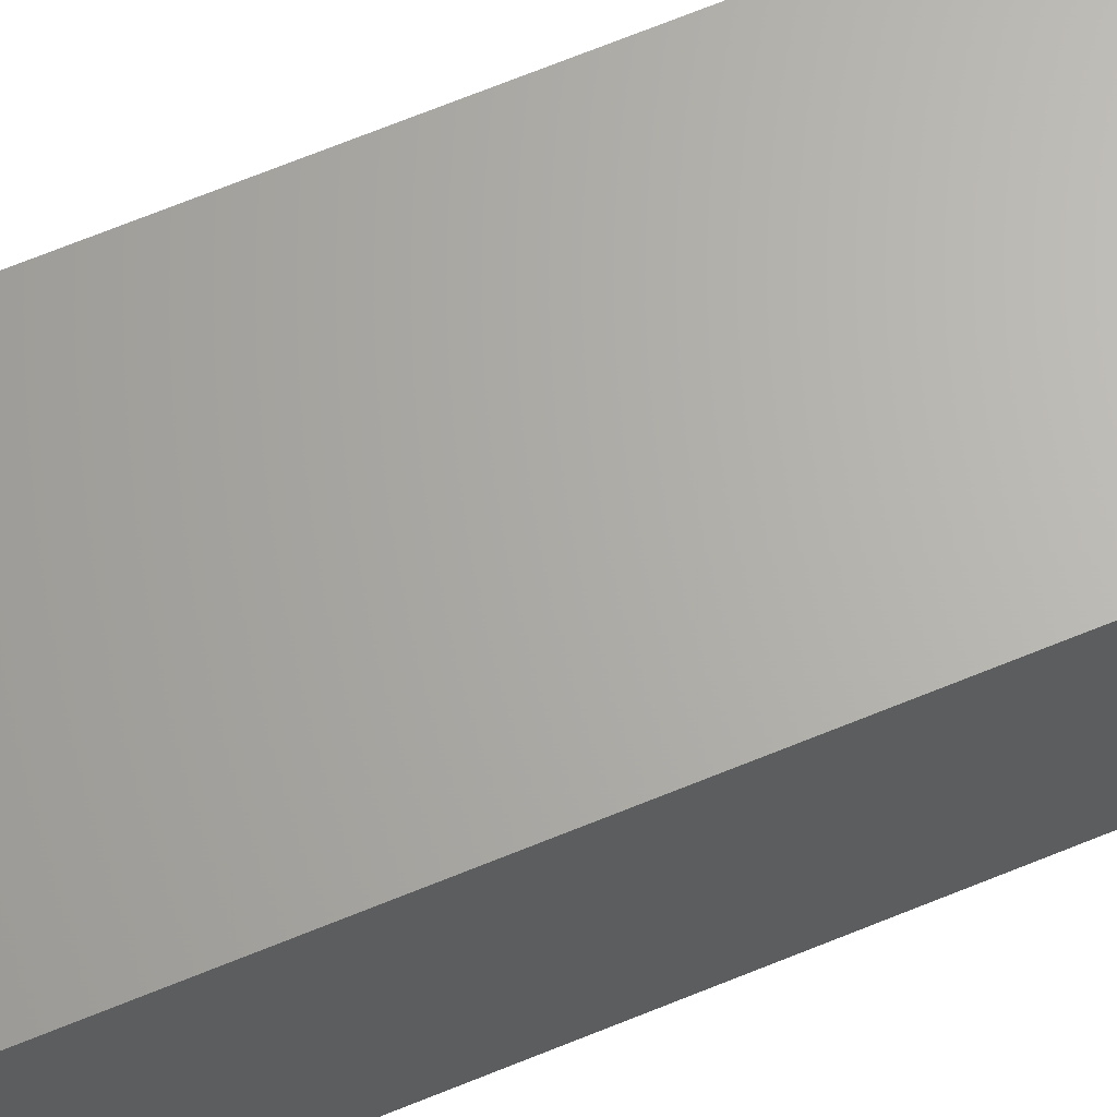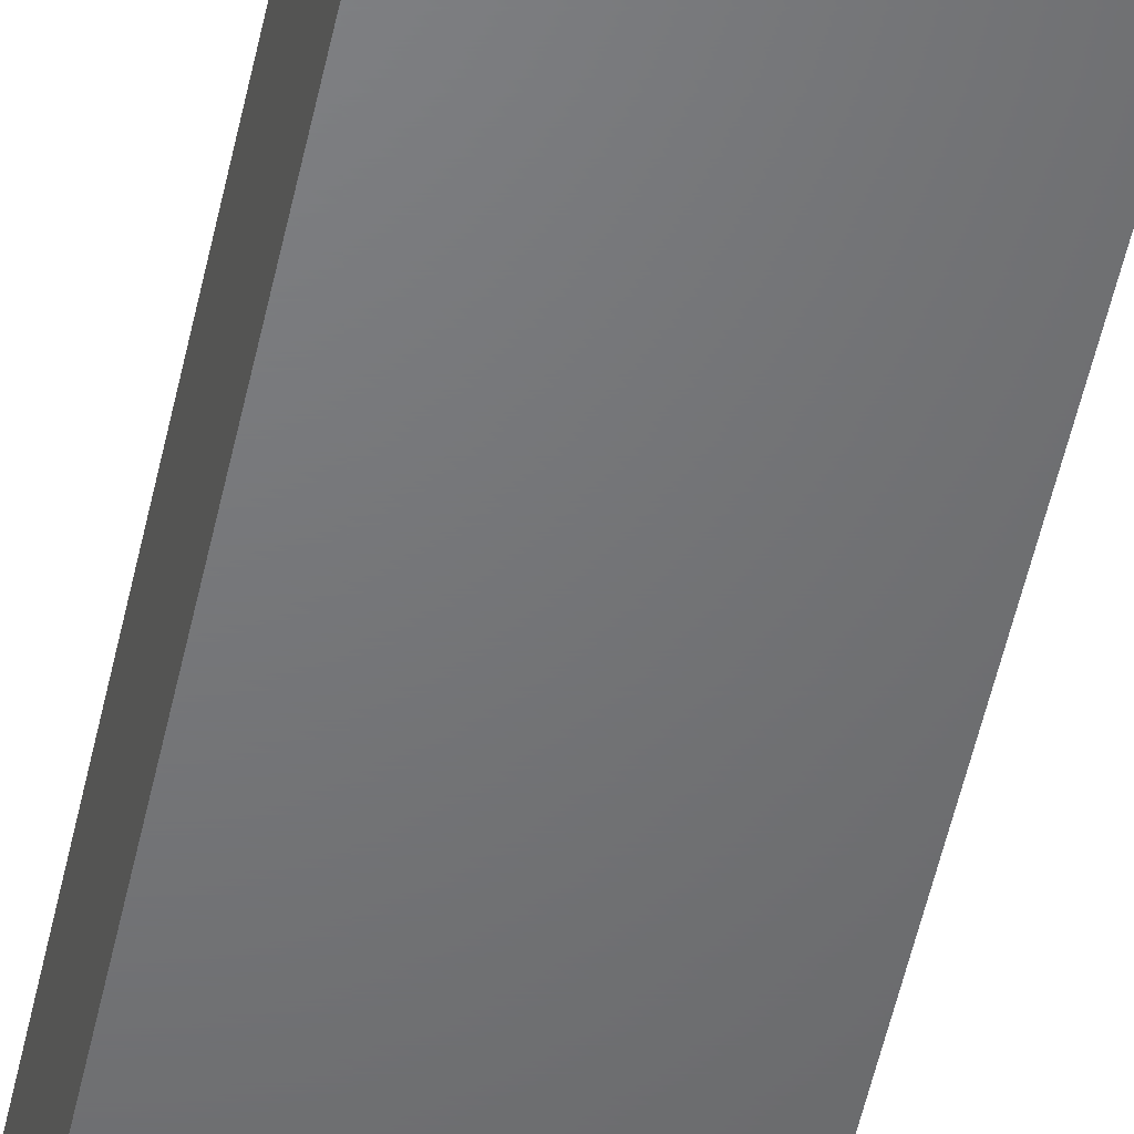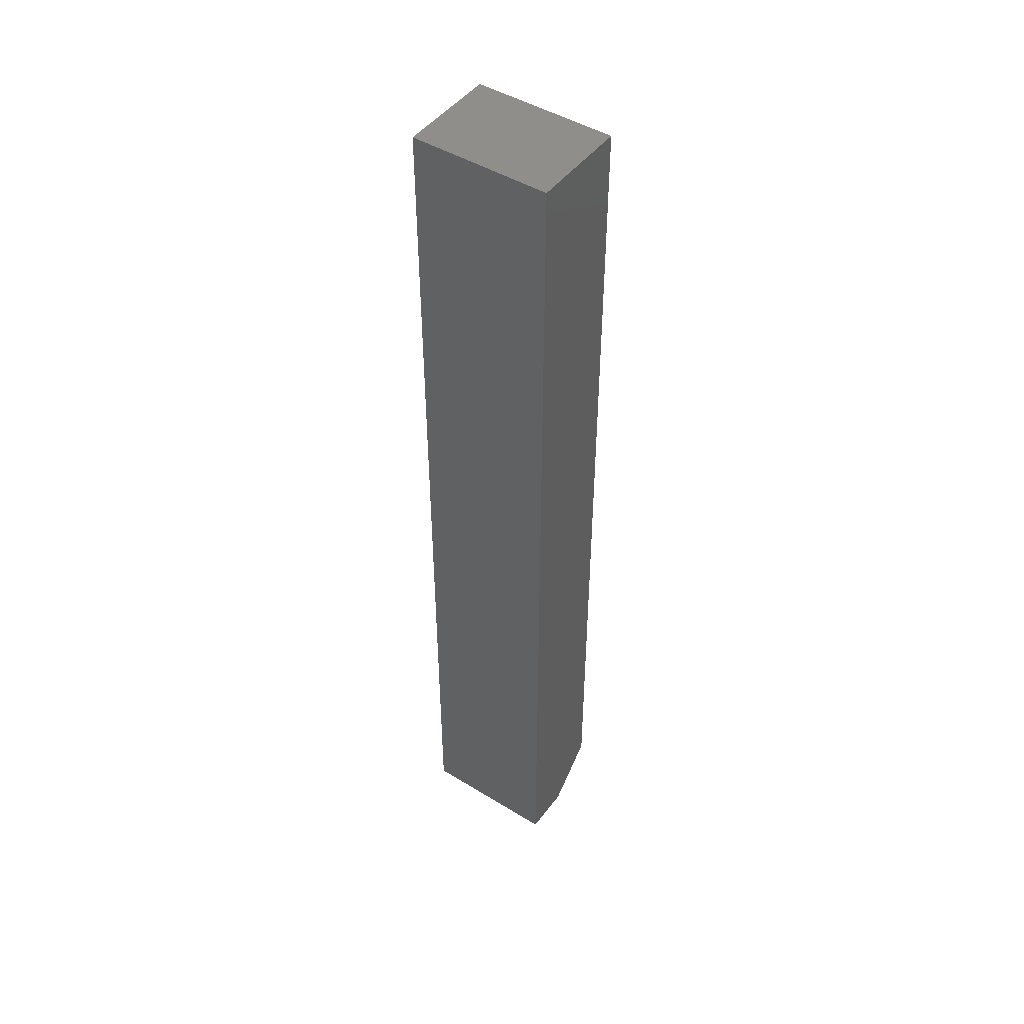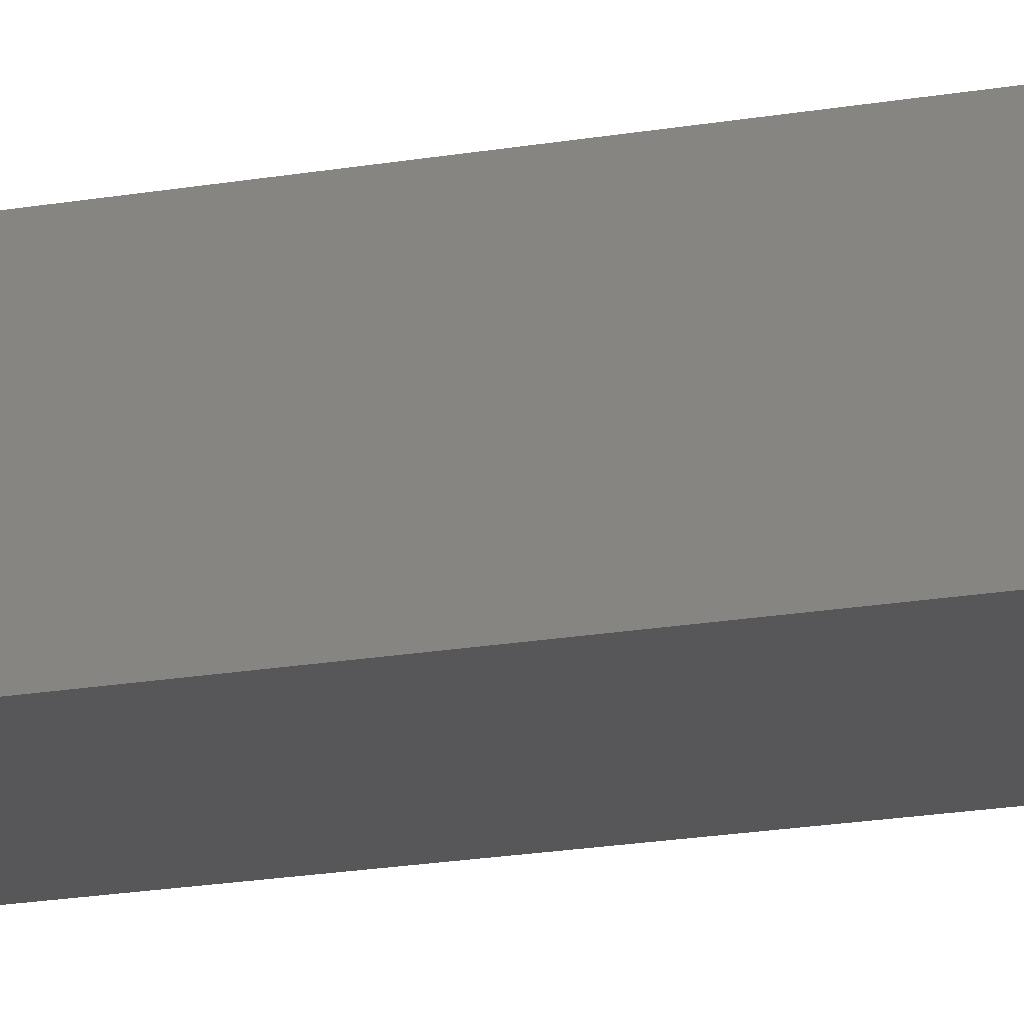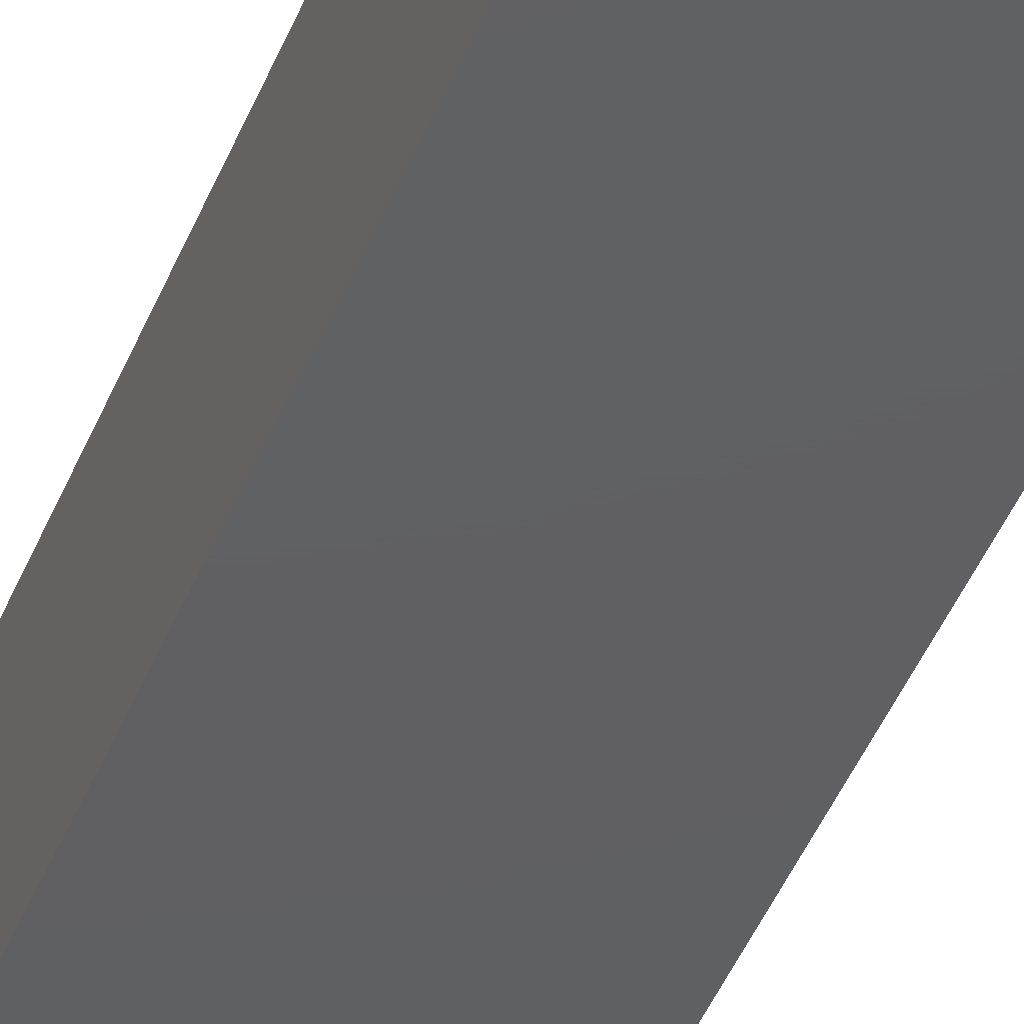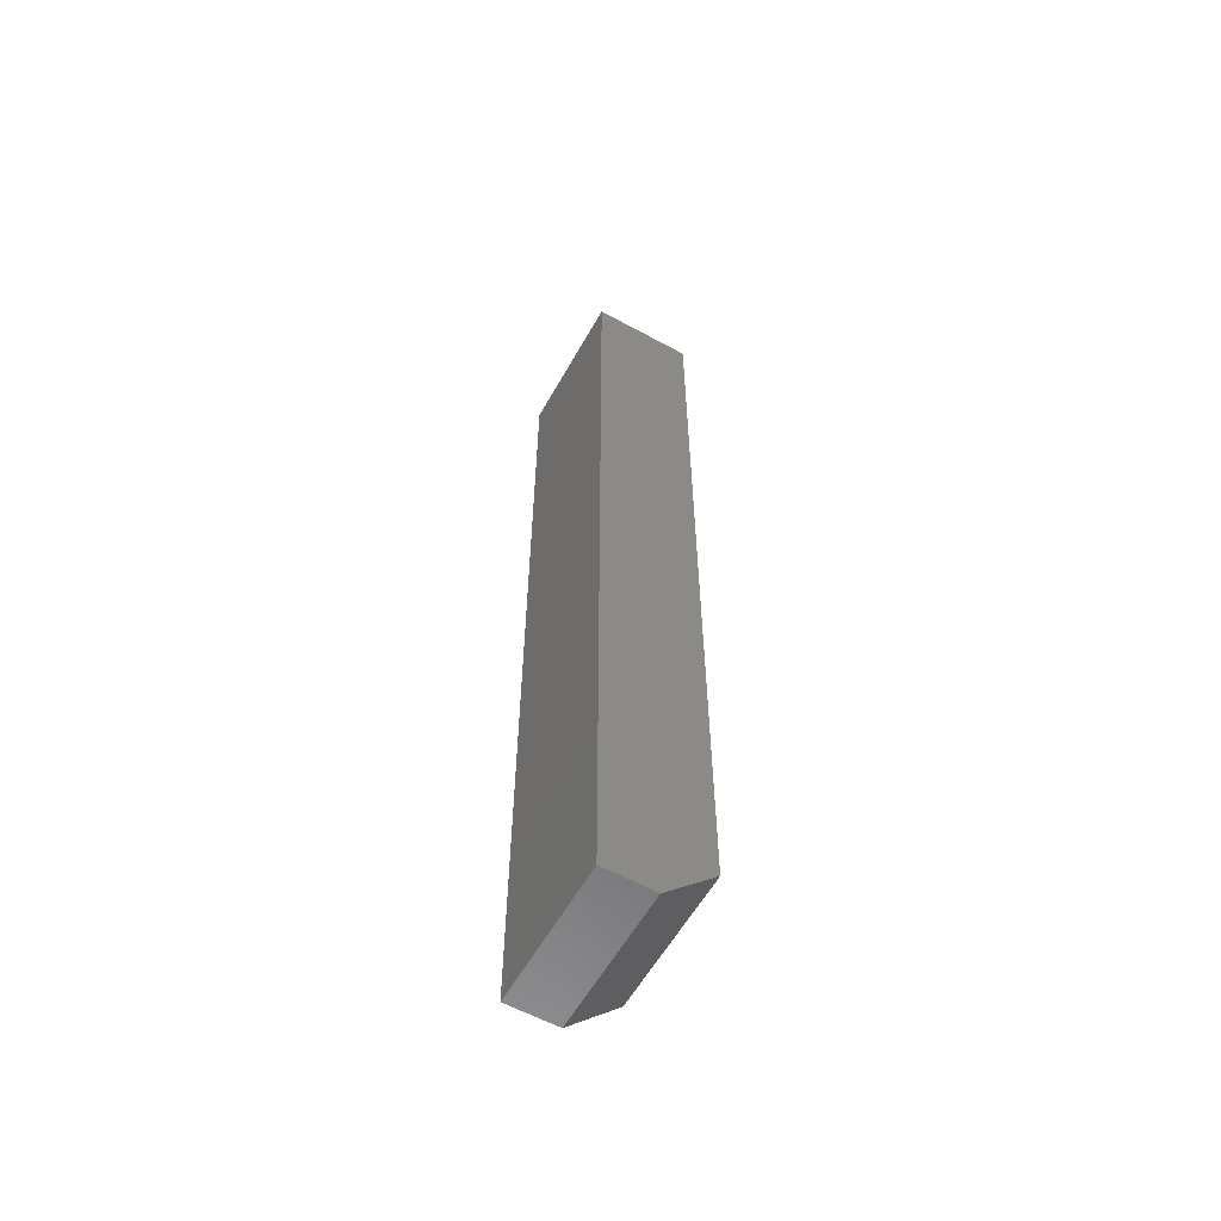
<metadata>
{"format":"stl","ext":"stl","renderer":"f3d","projection":"perspective","resolution":1024,"background":"white","views":[{"elev":65.6,"azim":-112.7,"up":"+Z"},{"elev":-49.7,"azim":168.4,"up":"+Z"},{"elev":46.8,"azim":34.9,"up":"+Y"},{"elev":-17.8,"azim":109.7,"up":"+Z"},{"elev":-41.0,"azim":-19.8,"up":"+Z"},{"elev":-58.9,"azim":60.7,"up":"+Y"}]}
</metadata>
<code>
# stl→obj: 10 verts, 16 faces
v -0.75 -0.5312 0
v -0.75 -0.25 0
v -0.7063 -0.5312 0
v -0.7063 -0.25 0
v -0.75 -0.25 0.03125
v -0.75 -0.5469 0.03125
v -0.75 -0.5469 0.01562
v -0.7063 -0.25 0.03125
v -0.7063 -0.5469 0.03125
v -0.7063 -0.5469 0.01562
f 1 2 3
f 3 2 4
f 5 2 6
f 6 2 1
f 6 1 7
f 4 8 3
f 3 8 9
f 3 9 10
f 6 7 9
f 9 7 10
f 7 1 10
f 10 1 3
f 6 9 5
f 5 9 8
f 8 4 5
f 5 4 2

</code>
